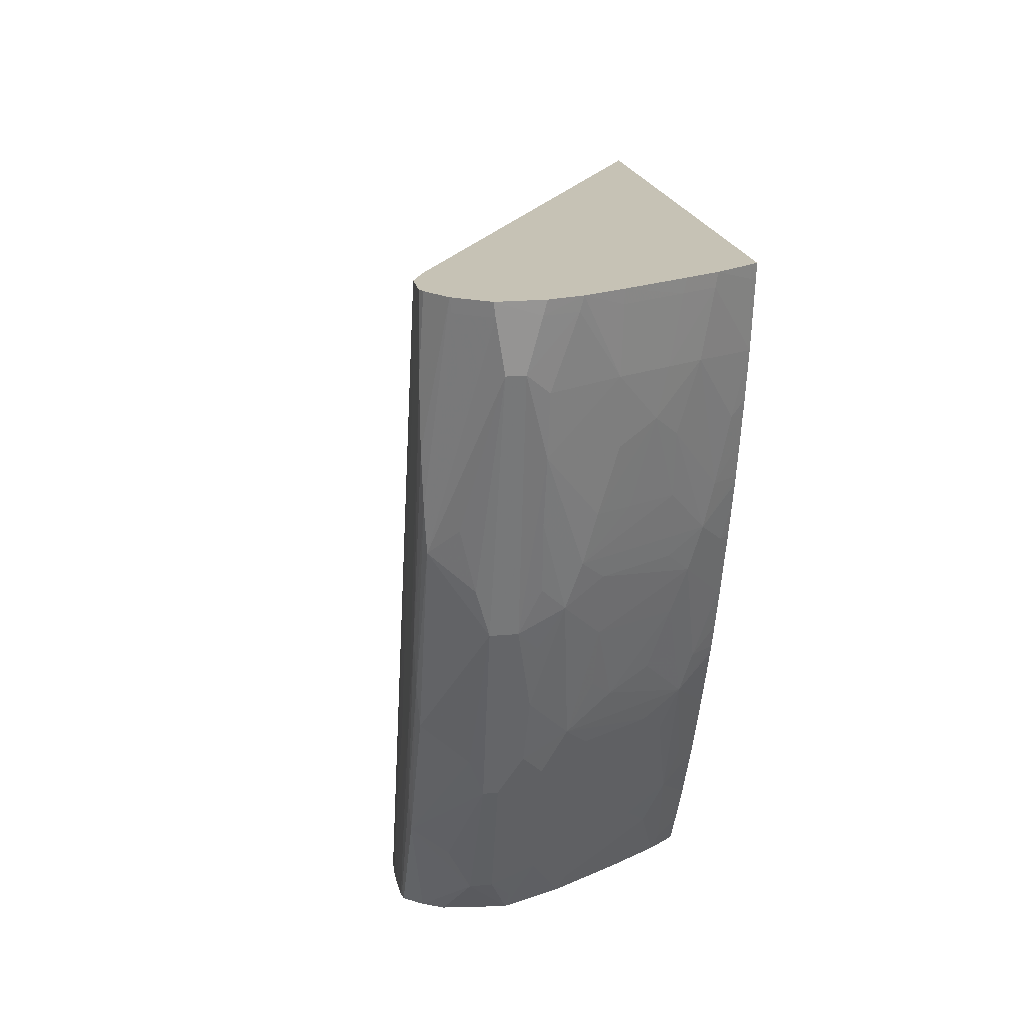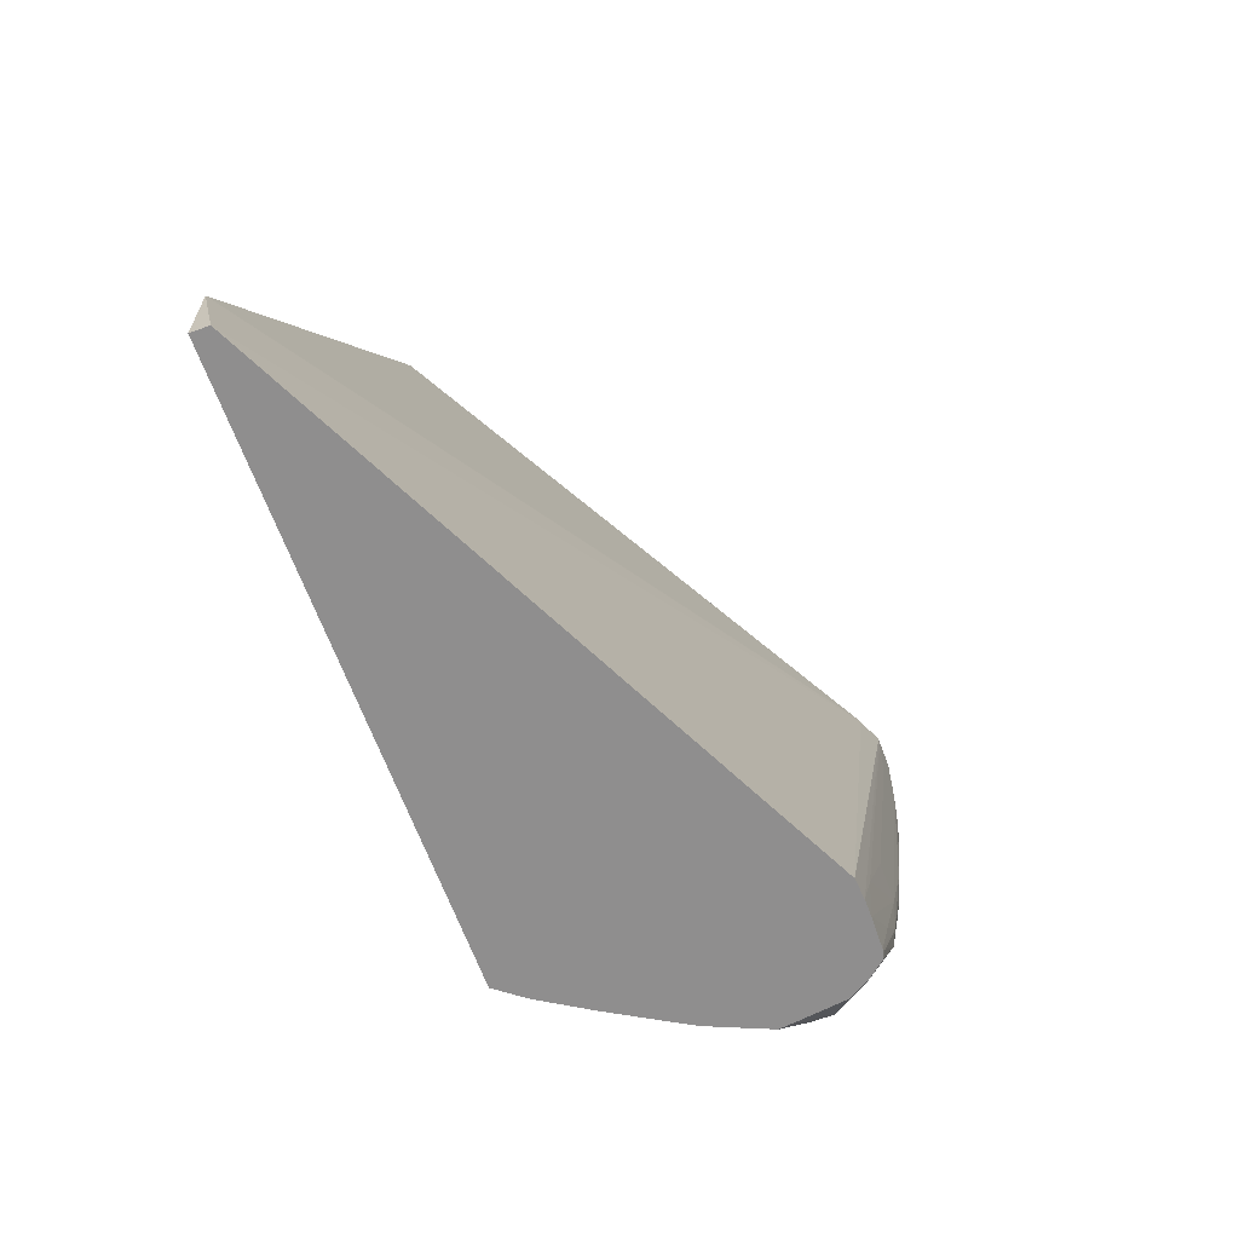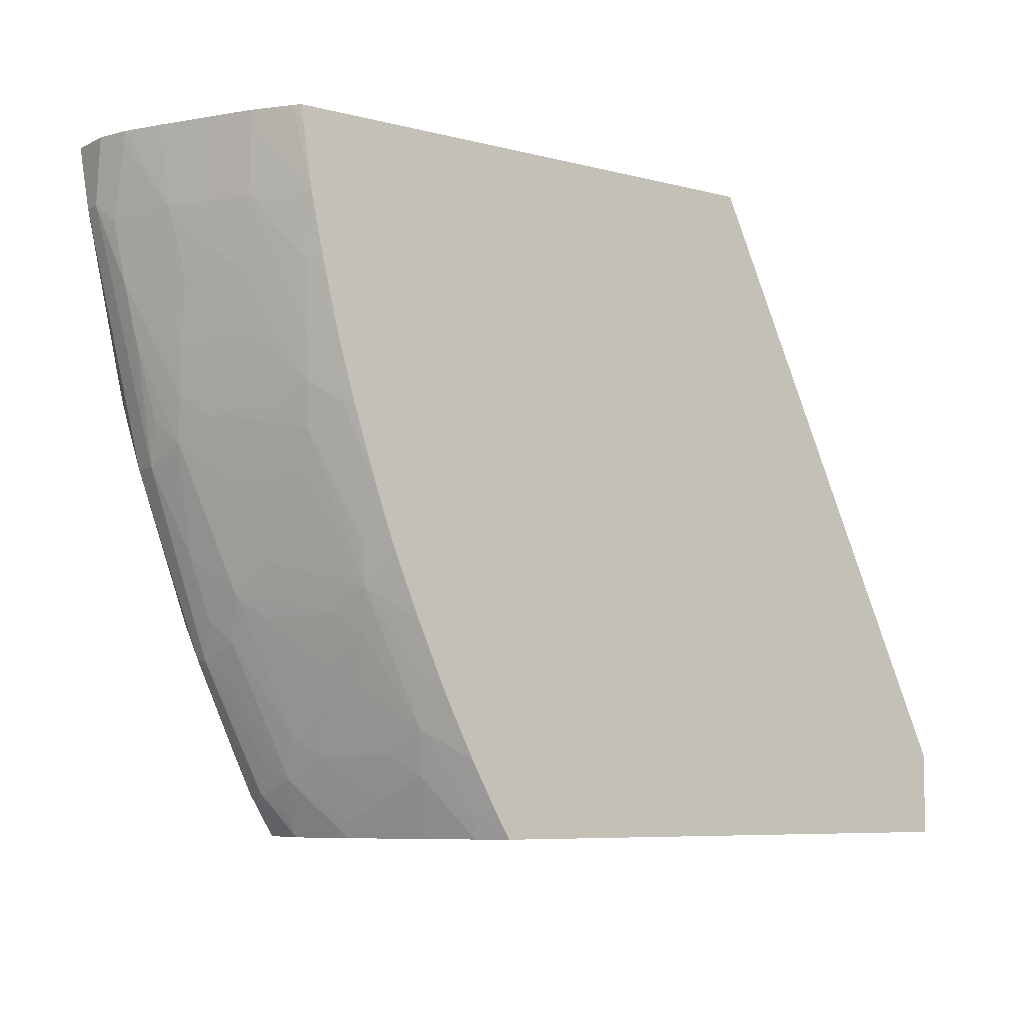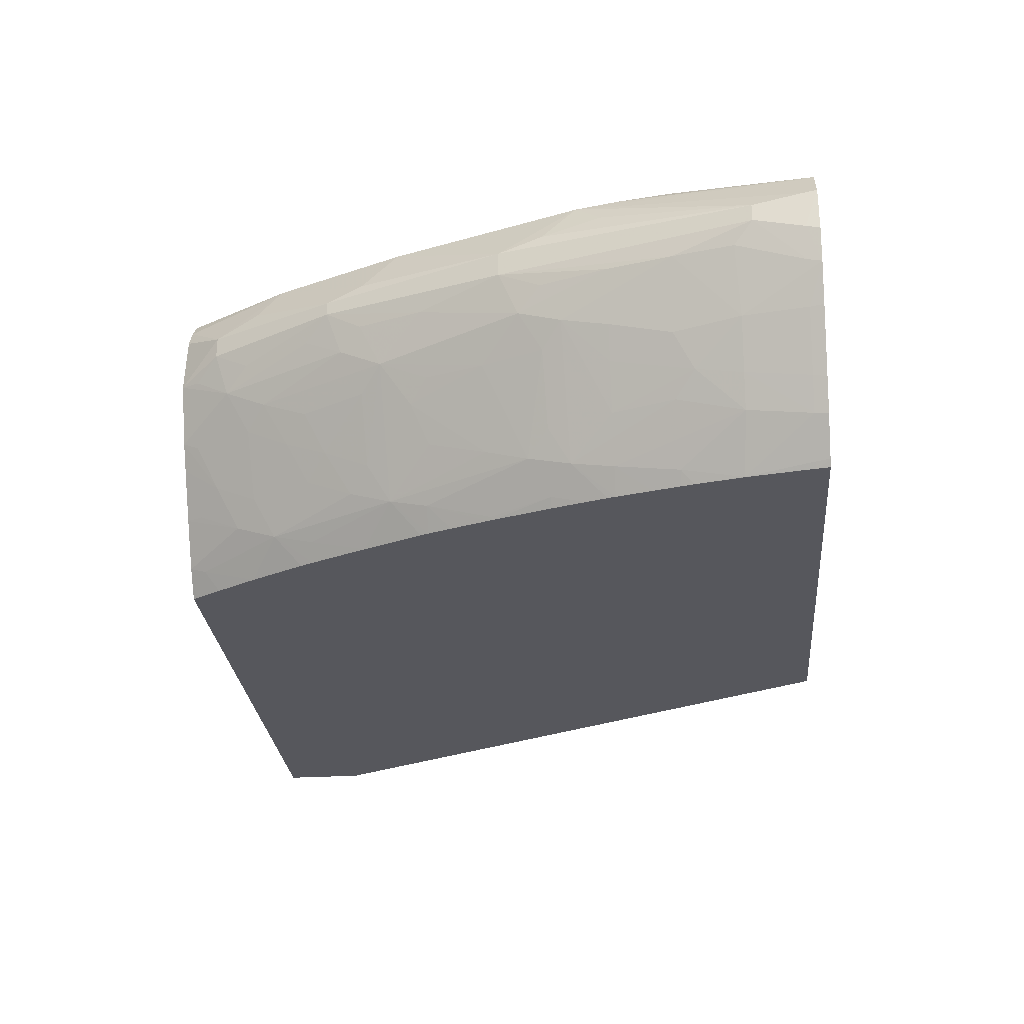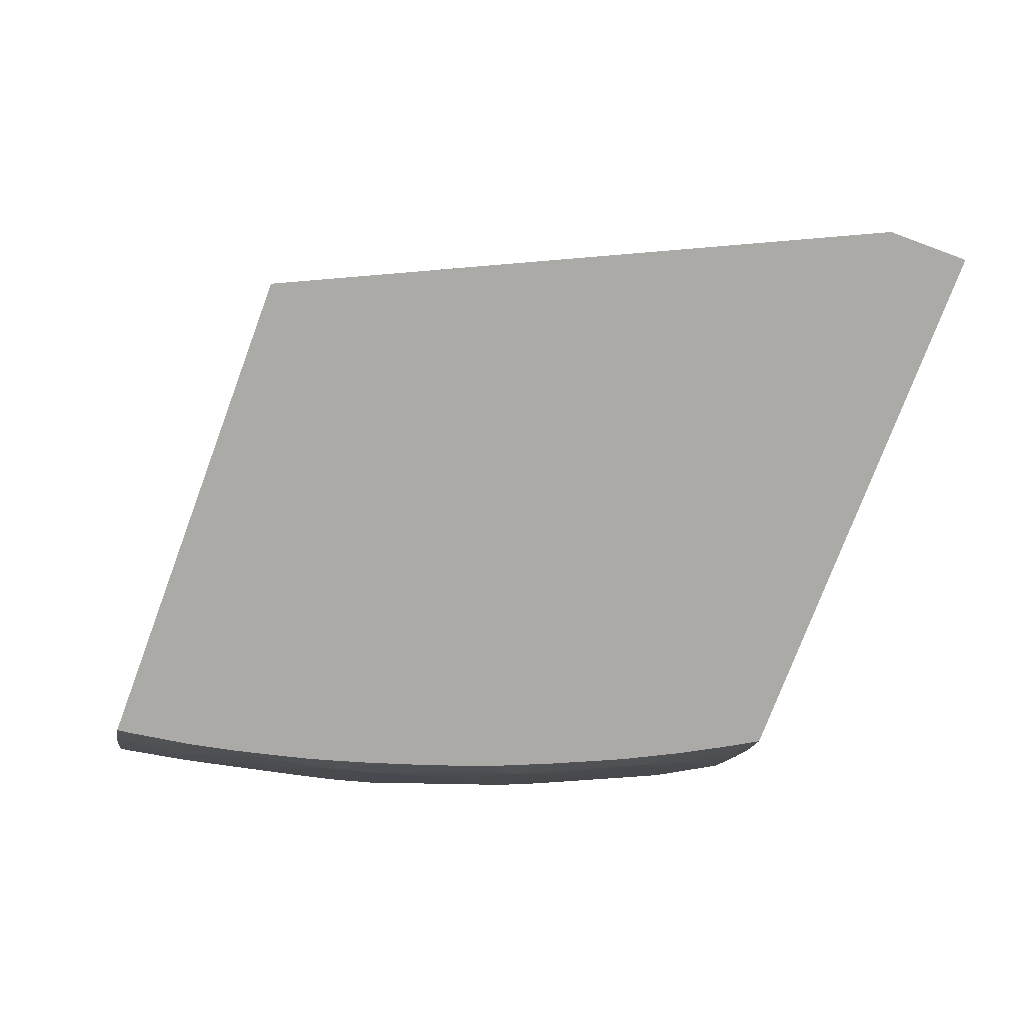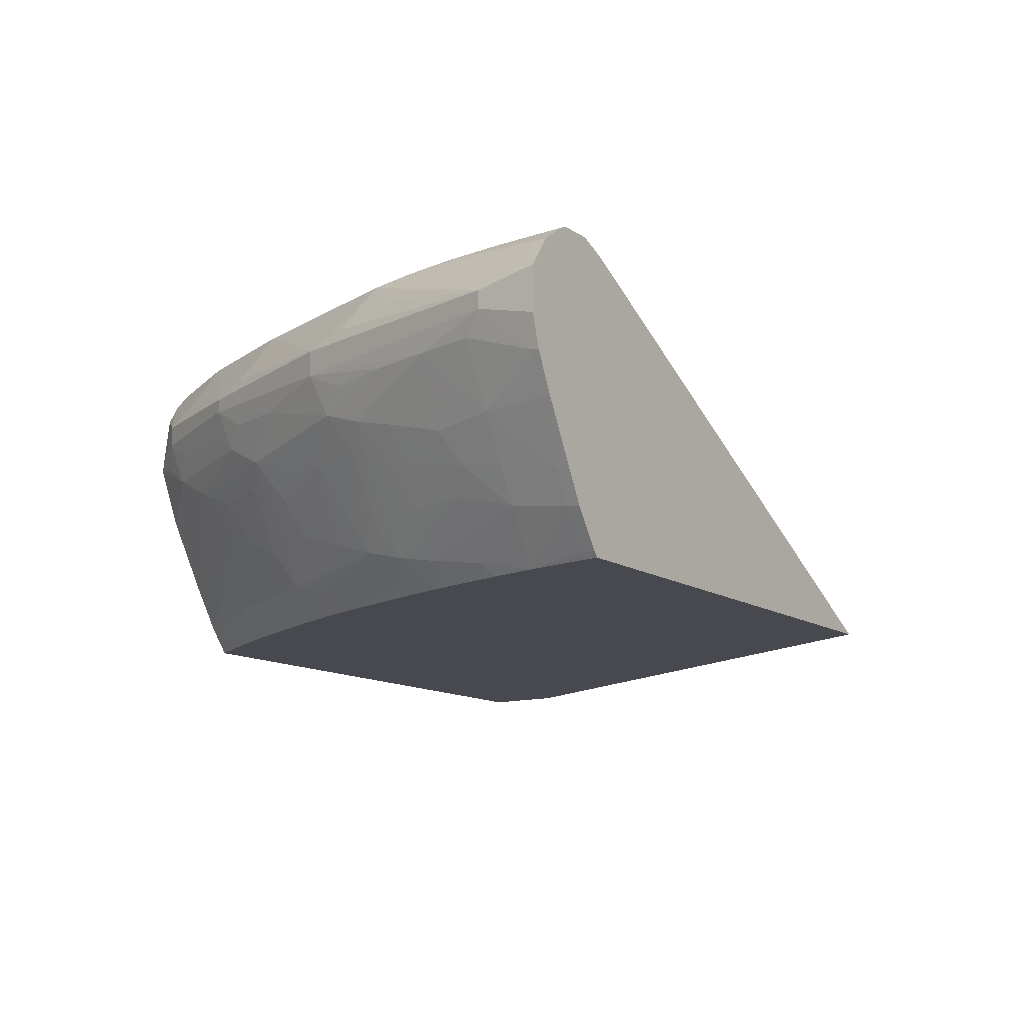
<metadata>
{"format":"obj","ext":"obj","renderer":"f3d","projection":"perspective","resolution":1024,"background":"white","views":[{"elev":18.9,"azim":79.7,"up":"+Y"},{"elev":-65.0,"azim":-69.8,"up":"+Y"},{"elev":-7.2,"azim":143.5,"up":"+Y"},{"elev":-27.5,"azim":95.2,"up":"+Z"},{"elev":-76.1,"azim":-110.5,"up":"+Z"},{"elev":-12.7,"azim":124.6,"up":"+Z"}]}
</metadata>
<code>
v 0.0709 -0.009272 0.01674
v 0.07087 -0.009767 0.01667
v 0.07087 -0.009767 0.01525
v 0.0709 -0.009272 0.01512
v 0.07009 -0.009272 0.01791
v 0.07005 -0.009767 0.01785
v 0.07073 -0.01159 0.01636
v 0.06822 -0.01794 0.01842
v 0.07073 -0.01159 0.01572
v 0.07053 -0.009767 0.01407
v 0.07056 -0.009272 0.01395
v 0.06916 -0.009272 0.01856
v 0.06876 -0.01212 0.01868
v 0.06859 -0.01448 0.01863
v 0.06841 -0.01637 0.01853
v 0.06892 -0.01703 0.01749
v 0.06867 -0.01919 0.01695
v 0.06843 -0.02081 0.01647
v 0.06611 -0.0234 0.01855
v 0.06583 -0.02497 0.01841
v 0.06993 -0.01448 0.01491
v 0.07039 -0.01228 0.01492
v 0.06843 -0.02081 0.01553
v 0.06947 -0.01212 0.01256
v 0.06984 -0.009767 0.01256
v 0.06992 -0.009272 0.01258
v 0.06891 -0.009272 0.01867
v 0.06888 -0.009767 0.01867
v 0.06746 -0.01212 0.01868
v 0.06435 -0.02625 0.01865
v 0.06637 -0.02154 0.01865
v 0.06628 -0.02625 0.01681
v 0.066 -0.02761 0.0163
v 0.06388 -0.0286 0.0186
v 0.06363 -0.02993 0.01849
v 0.06935 -0.01683 0.01491
v 0.06842 -0.01855 0.01344
v 0.06864 -0.01683 0.01302
v 0.06888 -0.01456 0.0124
v 0.066 -0.02761 0.01579
v 0.06717 -0.02389 0.01491
v 0.06795 -0.02157 0.01481
v 0.06821 -0.02012 0.01396
v 0.06868 -0.01927 0.01481
v 0.06841 -0.01383 0.01112
v 0.06857 -0.01212 0.01079
v 0.06876 -0.009767 0.01044
v 0.06878 -0.009272 0.01034
v 0.06771 -0.009272 0.01867
v 0.06767 -0.009767 0.01867
v 0.06291 -0.02625 0.01865
v 0.06061 -0.03095 0.01863
v 0.05993 -0.03393 0.01861
v 0.06237 -0.03081 0.01862
v 0.064 -0.03081 0.01722
v 0.06371 -0.03239 0.01641
v 0.06106 -0.03393 0.01858
v 0.06151 -0.03331 0.01857
v 0.06314 -0.0315 0.01798
v 0.06138 -0.03393 0.01852
v 0.06192 -0.03393 0.01788
v 0.06778 -0.01927 0.01262
v 0.06648 -0.01919 0.0101
v 0.06604 -0.0184 0.008842
v 0.06718 -0.01683 0.0102
v 0.06804 -0.01683 0.01184
v 0.06371 -0.03239 0.01562
v 0.06411 -0.03106 0.01487
v 0.06535 -0.02848 0.01497
v 0.06576 -0.02705 0.01422
v 0.06631 -0.02626 0.01497
v 0.06609 -0.02548 0.01342
v 0.06701 -0.02154 0.01256
v 0.06778 -0.01456 0.01028
v 0.06796 -0.01212 0.009617
v 0.06815 -0.009767 0.009261
v 0.06819 -0.009272 0.009194
v 0.06677 -0.009272 0.01826
v 0.05858 -0.03393 0.01856
v 0.05859 -0.03393 0.01856
v 0.05933 -0.03393 0.01861
v 0.06232 -0.03393 0.01717
v 0.06254 -0.03393 0.01555
v 0.06261 -0.03393 0.01493
v 0.0658 -0.01997 0.009252
v 0.06624 -0.01683 0.008537
v 0.06426 -0.02148 0.007744
v 0.06518 -0.01919 0.007973
v 0.06553 -0.01713 0.007637
v 0.06561 -0.01683 0.007637
v 0.06299 -0.03323 0.01487
v 0.06346 -0.03191 0.01405
v 0.06383 -0.03034 0.01324
v 0.06629 -0.02369 0.0126
v 0.06423 -0.02863 0.0125
v 0.06533 -0.02626 0.0126
v 0.06407 -0.02616 0.01022
v 0.06367 -0.02531 0.008865
v 0.06567 -0.02434 0.01185
v 0.06615 -0.02154 0.01093
v 0.06653 -0.01448 0.008125
v 0.06668 -0.01223 0.007643
v 0.06722 -0.009767 0.007848
v 0.06731 -0.009272 0.00788
v 0.06653 -0.009272 0.01813
v 0.03753 -0.03085 0.007637
v 0.03753 -0.03393 0.008264
v 0.06172 -0.03393 0.01285
v 0.06553 -0.02154 0.009756
v 0.06394 -0.02389 0.008482
v 0.06594 -0.0155 0.007637
v 0.06415 -0.02157 0.007637
v 0.0642 -0.02141 0.007637
v 0.06492 -0.01919 0.007637
v 0.06531 -0.0179 0.007637
v 0.0619 -0.03332 0.01255
v 0.06307 -0.03106 0.0125
v 0.0634 -0.02943 0.01168
v 0.06377 -0.02786 0.01102
v 0.06332 -0.02688 0.009446
v 0.06513 -0.02369 0.01041
v 0.0614 -0.03015 0.008755
v 0.06176 -0.0286 0.008273
v 0.06224 -0.02647 0.007637
v 0.06263 -0.02554 0.007637
v 0.06321 -0.0242 0.007637
v 0.06332 -0.02389 0.007637
v 0.06619 -0.01448 0.007637
v 0.0663 -0.01399 0.007637
v 0.06667 -0.01224 0.007637
v 0.06667 -0.01222 0.007637
v 0.06707 -0.009767 0.007637
v 0.06707 -0.009697 0.007637
v 0.06713 -0.009272 0.007637
v 0.04771 -0.009272 0.007637
v 0.03753 -0.03393 0.007637
v 0.06119 -0.03393 0.01194
v 0.06145 -0.03254 0.01097
v 0.06365 -0.02301 0.007637
v 0.06184 -0.03094 0.01019
v 0.06296 -0.02863 0.01022
v 0.06128 -0.0286 0.007637
v 0.06098 -0.03172 0.009399
v 0.05935 -0.03331 0.00837
v 0.06011 -0.0311 0.00774
v 0.06023 -0.0307 0.007637
v 0.06104 -0.02911 0.007637
v 0.05842 -0.03393 0.007637
v 0.06088 -0.03393 0.01141
v 0.06053 -0.03393 0.01081
v 0.06019 -0.03393 0.01023
v 0.06053 -0.03332 0.01019
v 0.05917 -0.03393 0.008605
v 0.05858 -0.03367 0.007637
v 0.05911 -0.03275 0.007637
v 0.05998 -0.0312 0.007637
v 0.05868 -0.03393 0.00797
f 1 2 3
f 1 3 4
f 1 4 11
f 1 11 26
f 1 26 48
f 1 48 77
f 1 77 104
f 1 104 134
f 1 134 135
f 1 135 105
f 1 105 78
f 1 78 49
f 1 49 27
f 1 27 12
f 1 12 5
f 1 5 6
f 1 6 2
f 2 7 9
f 2 9 3
f 2 6 8
f 2 8 7
f 3 9 10
f 3 10 11
f 3 11 4
f 5 12 13
f 5 13 14
f 5 14 15
f 5 15 6
f 6 15 8
f 7 8 16
f 7 16 17
f 7 17 18
f 7 18 23
f 7 23 9
f 8 18 17
f 8 17 16
f 8 15 19
f 8 19 20
f 8 20 18
f 9 21 22
f 9 22 10
f 9 23 21
f 10 22 24
f 10 24 11
f 11 24 25
f 11 25 26
f 12 27 28
f 12 28 13
f 13 28 50
f 13 50 29
f 13 29 51
f 13 51 30
f 13 30 31
f 13 31 14
f 14 31 15
f 15 31 19
f 18 20 32
f 18 32 33
f 18 33 40
f 18 40 23
f 19 31 34
f 19 34 35
f 19 35 20
f 20 35 32
f 21 36 37
f 21 37 38
f 21 38 39
f 21 39 24
f 21 24 22
f 21 23 36
f 23 40 41
f 23 41 42
f 23 42 43
f 23 43 44
f 23 44 36
f 24 39 45
f 24 45 46
f 24 46 47
f 24 47 25
f 25 47 26
f 26 47 48
f 27 49 50
f 27 50 28
f 29 50 51
f 30 51 52
f 30 52 53
f 30 53 54
f 30 54 34
f 30 34 31
f 32 35 33
f 33 35 55
f 33 55 56
f 33 56 67
f 33 67 40
f 34 54 57
f 34 57 58
f 34 58 35
f 35 59 56
f 35 56 55
f 35 58 60
f 35 60 61
f 35 61 59
f 36 44 43
f 36 43 37
f 37 43 62
f 37 62 63
f 37 63 64
f 37 64 65
f 37 65 66
f 37 66 38
f 38 66 45
f 38 45 39
f 40 67 68
f 40 68 69
f 40 69 70
f 40 70 71
f 40 71 41
f 41 43 42
f 41 71 72
f 41 72 43
f 43 72 73
f 43 73 62
f 45 66 65
f 45 65 74
f 45 74 75
f 45 75 46
f 46 75 76
f 46 76 47
f 47 76 77
f 47 77 48
f 49 78 79
f 49 79 80
f 49 80 81
f 49 81 50
f 50 81 52
f 50 52 51
f 52 81 53
f 53 57 54
f 53 81 80
f 53 80 79
f 53 79 107
f 53 107 136
f 53 136 148
f 53 148 157
f 53 157 153
f 53 153 151
f 53 151 150
f 53 150 149
f 53 149 137
f 53 137 108
f 53 108 84
f 53 84 83
f 53 83 82
f 53 82 61
f 53 61 60
f 53 60 57
f 56 59 61
f 56 61 82
f 56 82 83
f 56 83 84
f 56 84 67
f 57 60 58
f 62 73 85
f 62 85 63
f 63 85 64
f 64 86 74
f 64 74 65
f 64 85 87
f 64 87 88
f 64 88 89
f 64 89 90
f 64 90 86
f 67 84 91
f 67 91 92
f 67 92 68
f 68 92 69
f 69 92 70
f 70 72 71
f 70 92 93
f 70 93 72
f 72 94 73
f 72 93 95
f 72 95 96
f 72 96 97
f 72 97 98
f 72 98 99
f 72 99 94
f 73 94 99
f 73 99 100
f 73 100 85
f 74 86 75
f 75 86 101
f 75 101 102
f 75 102 76
f 76 102 103
f 76 103 77
f 77 103 104
f 78 105 106
f 78 106 107
f 78 107 79
f 84 92 91
f 84 108 92
f 85 100 109
f 85 109 98
f 85 98 110
f 85 110 87
f 86 90 111
f 86 111 101
f 87 110 112
f 87 112 113
f 87 113 88
f 88 114 115
f 88 115 89
f 88 113 114
f 89 115 114
f 89 114 113
f 89 113 112
f 89 112 139
f 89 139 127
f 89 127 126
f 89 126 125
f 89 125 124
f 89 124 142
f 89 142 147
f 89 147 146
f 89 146 156
f 89 156 155
f 89 155 154
f 89 154 148
f 89 148 136
f 89 136 106
f 89 106 135
f 89 135 134
f 89 134 133
f 89 133 132
f 89 132 131
f 89 131 130
f 89 130 129
f 89 129 128
f 89 128 111
f 89 111 90
f 92 108 116
f 92 116 117
f 92 117 93
f 93 117 118
f 93 118 95
f 95 118 119
f 95 119 96
f 96 119 97
f 97 119 120
f 97 120 98
f 98 109 121
f 98 121 99
f 98 120 122
f 98 122 123
f 98 123 124
f 98 124 125
f 98 125 126
f 98 126 127
f 98 127 110
f 99 121 109
f 99 109 100
f 101 111 128
f 101 128 129
f 101 129 102
f 102 129 130
f 102 130 131
f 102 131 132
f 102 132 103
f 103 132 104
f 104 132 133
f 104 133 134
f 105 135 106
f 106 136 107
f 108 137 138
f 108 138 116
f 110 127 139
f 110 139 112
f 116 138 117
f 117 138 140
f 117 140 118
f 118 140 141
f 118 141 119
f 119 141 120
f 120 141 122
f 122 142 123
f 122 141 140
f 122 140 143
f 122 143 144
f 122 144 145
f 122 145 146
f 122 146 147
f 122 147 142
f 123 142 124
f 137 149 138
f 138 149 150
f 138 150 151
f 138 151 152
f 138 152 143
f 138 143 140
f 143 152 151
f 143 151 153
f 143 153 144
f 144 153 154
f 144 154 155
f 144 155 156
f 144 156 145
f 145 156 146
f 148 154 157
f 153 157 154

</code>
